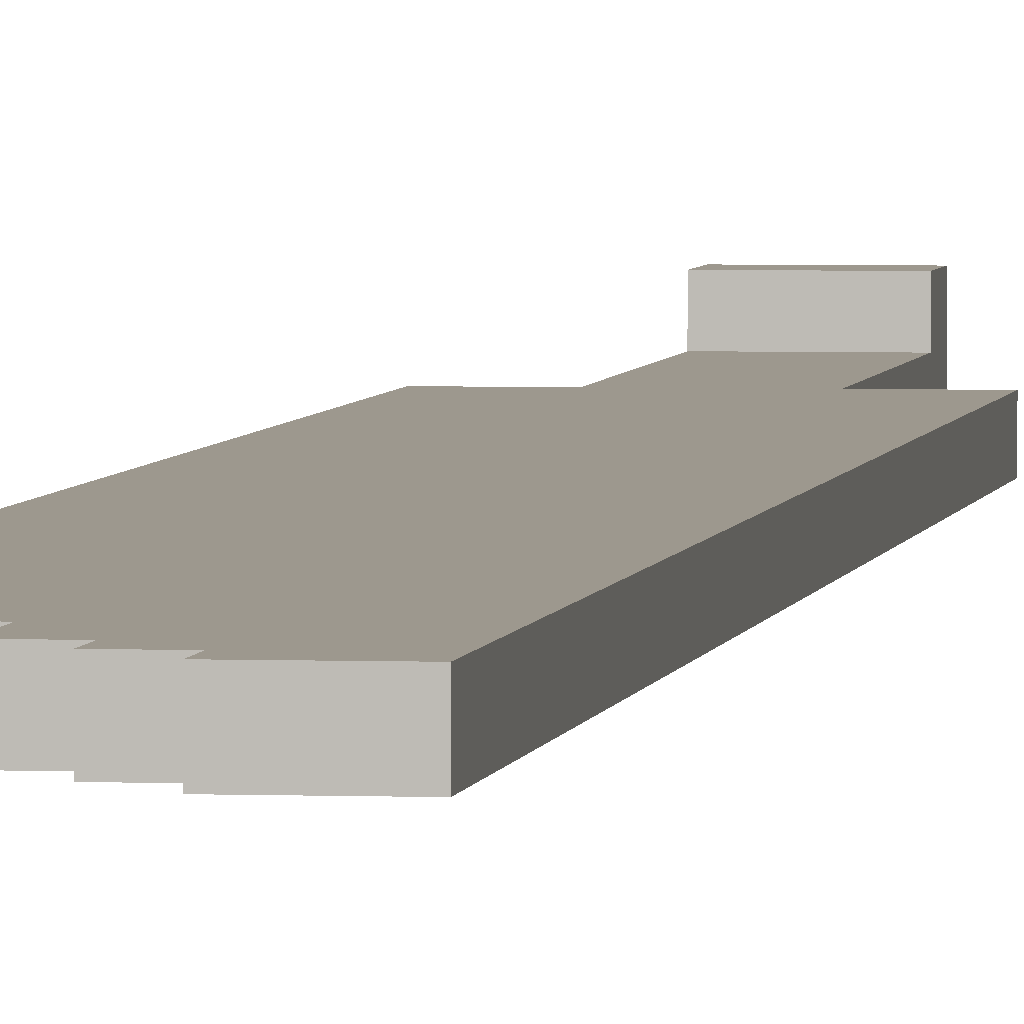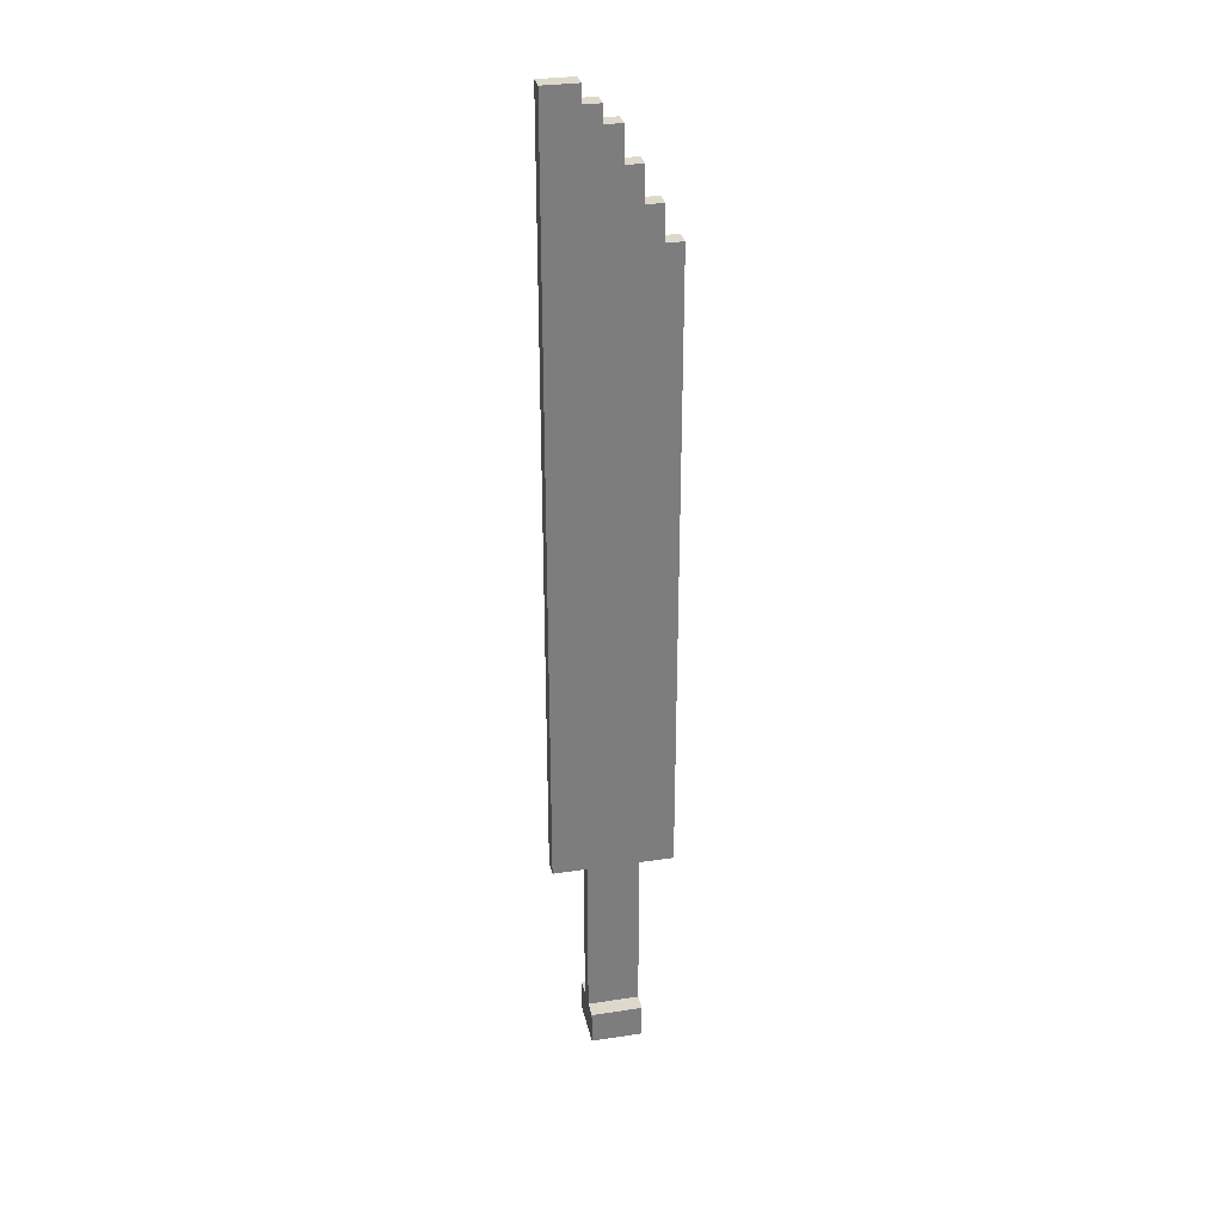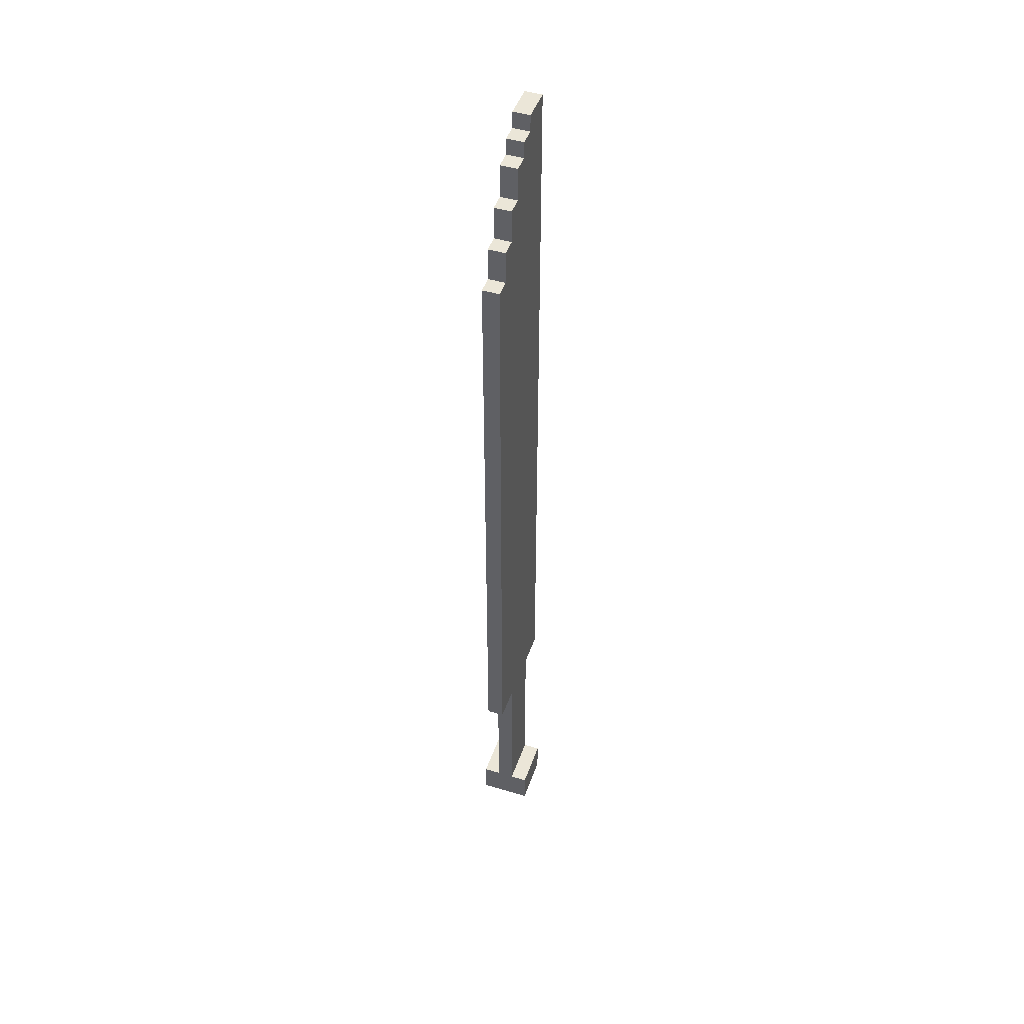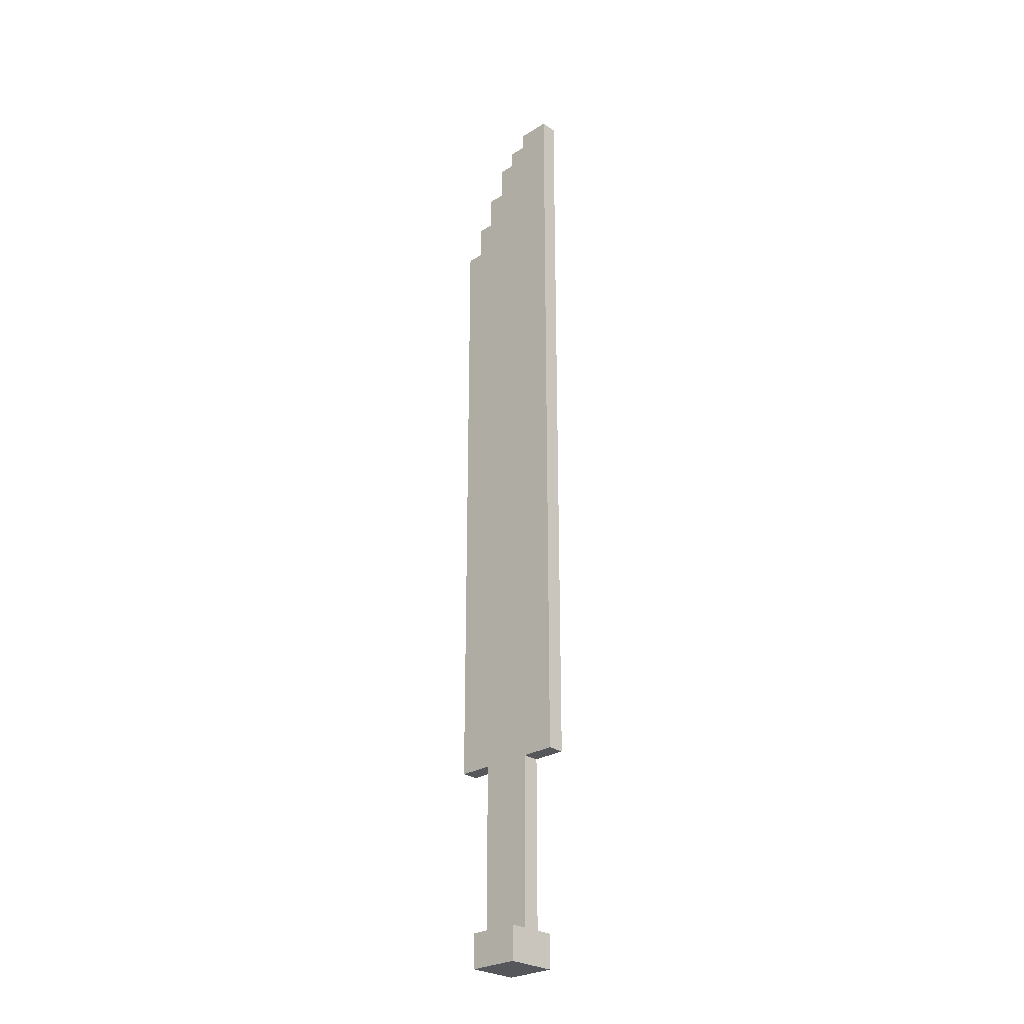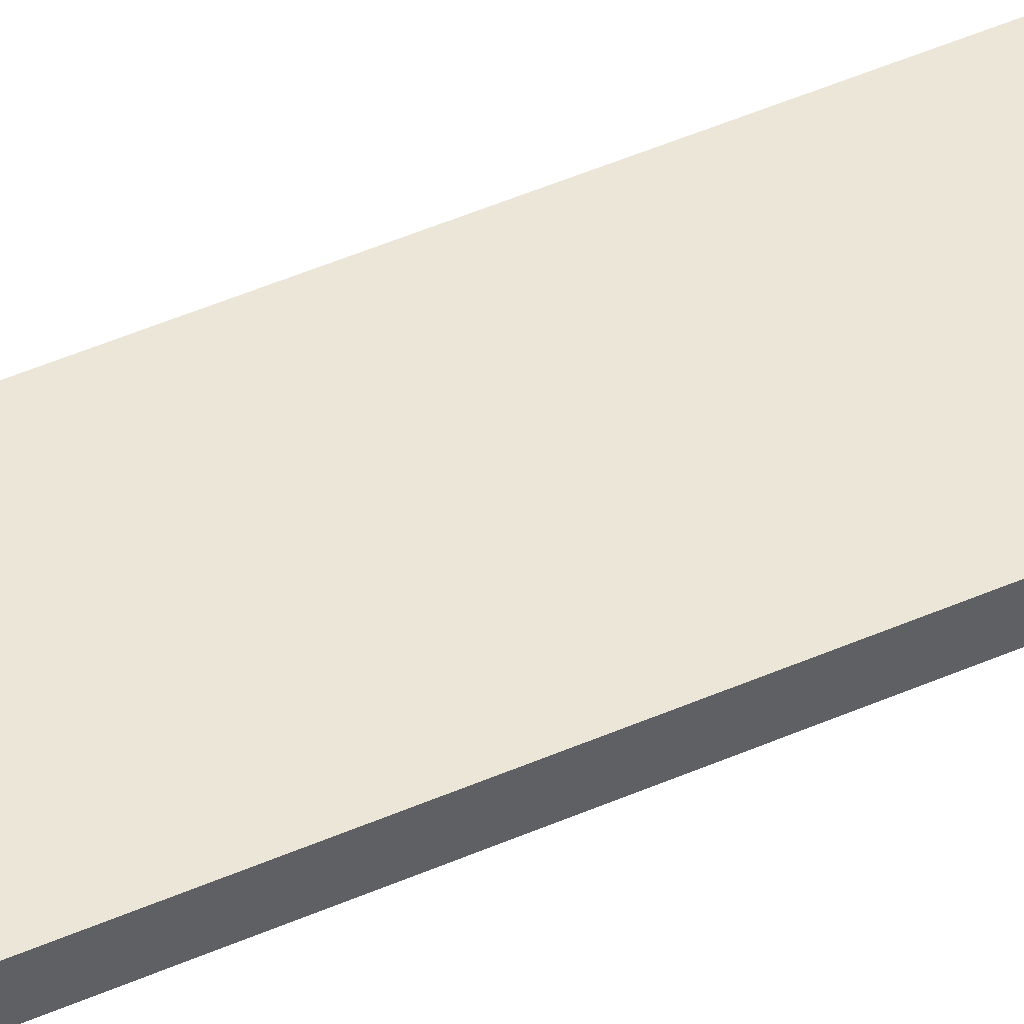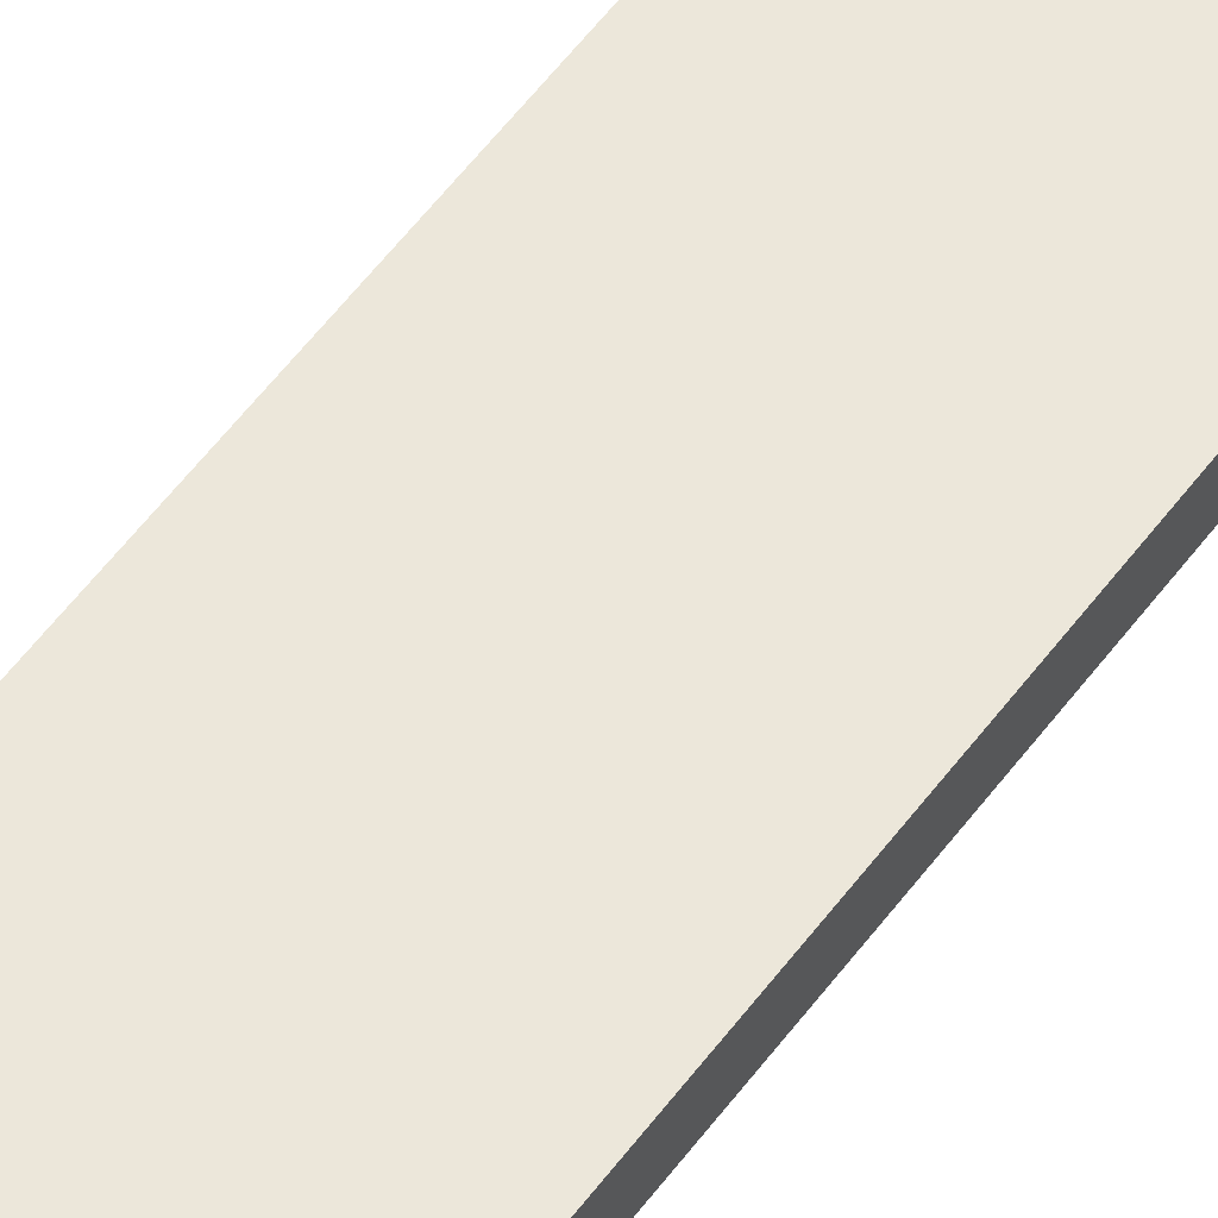
<metadata>
{"format":"obj","ext":"obj","renderer":"f3d","projection":"perspective","resolution":1024,"background":"white","views":[{"elev":3.2,"azim":-172.1,"up":"+Z"},{"elev":31.2,"azim":-12.1,"up":"+Y"},{"elev":46.6,"azim":108.9,"up":"+Y"},{"elev":-26.8,"azim":-136.1,"up":"+Y"},{"elev":46.3,"azim":63.2,"up":"+Z"},{"elev":51.2,"azim":-145.7,"up":"+Z"}]}
</metadata>
<code>
g blaster79
v -4 12 -0
v -4 12 -1
v -4 14 -0
v -4 14 -1
v -4 49 -0
v -4 49 -1
v -4 51 -0
v -4 51 -1
v -4 53 -0
v -4 53 -1
v -4 55 -0
v -4 55 -1
v -4 56 -0
v -4 56 -1
v -4 57 -0
v -4 57 -1
v -2 0 1
v -2 0 -2
v -2 2 1
v -2 2 -0
v -2 2 -1
v -2 2 -2
v -2 3 -0
v -2 3 -1
v -2 11 -0
v -2 11 -1
v -2 12 -0
v -2 12 -1
v -2 56 -0
v -2 56 -1
v -2 57 -0
v -2 57 -1
v -1 55 -0
v -1 55 -1
v -1 56 -0
v -1 56 -1
v 0 53 -0
v 0 53 -1
v 0 55 -0
v 0 55 -1
v 1 0 1
v 1 0 -2
v 1 2 1
v 1 2 -0
v 1 2 -1
v 1 2 -2
v 1 3 -0
v 1 3 -1
v 1 11 -0
v 1 11 -1
v 1 12 -0
v 1 12 -1
v 1 51 -0
v 1 51 -1
v 1 53 -0
v 1 53 -1
v 2 49 -0
v 2 49 -1
v 2 51 -0
v 2 51 -1
v 3 12 -0
v 3 12 -1
v 3 14 -0
v 3 14 -1
v 3 49 -0
v 3 49 -1
v -2 0 1
v -2 2 1
v 1 0 1
v 1 2 1
v -4 12 -0
v -4 14 -0
v -4 49 -0
v -4 51 -0
v -4 53 -0
v -4 55 -0
v -4 56 -0
v -4 57 -0
v -3 14 -0
v -3 49 -0
v -3 51 -0
v -3 53 -0
v -3 55 -0
v -2 2 -0
v -2 3 -0
v -2 11 -0
v -2 12 -0
v -2 14 -0
v -2 49 -0
v -2 51 -0
v -2 53 -0
v -2 55 -0
v -2 56 -0
v -2 57 -0
v -1 14 -0
v -1 49 -0
v -1 51 -0
v -1 53 -0
v -1 55 -0
v -1 56 -0
v 0 14 -0
v 0 49 -0
v 0 51 -0
v 0 53 -0
v 0 55 -0
v 1 2 -0
v 1 3 -0
v 1 11 -0
v 1 12 -0
v 1 14 -0
v 1 49 -0
v 1 51 -0
v 1 53 -0
v 2 14 -0
v 2 49 -0
v 2 51 -0
v 3 12 -0
v 3 14 -0
v 3 49 -0
v -4 12 -1
v -4 14 -1
v -4 49 -1
v -4 51 -1
v -4 53 -1
v -4 55 -1
v -4 56 -1
v -4 57 -1
v -3 14 -1
v -3 49 -1
v -3 51 -1
v -3 53 -1
v -3 55 -1
v -2 2 -1
v -2 3 -1
v -2 11 -1
v -2 12 -1
v -2 14 -1
v -2 49 -1
v -2 51 -1
v -2 53 -1
v -2 55 -1
v -2 56 -1
v -2 57 -1
v -1 14 -1
v -1 49 -1
v -1 51 -1
v -1 53 -1
v -1 55 -1
v -1 56 -1
v 0 14 -1
v 0 49 -1
v 0 51 -1
v 0 53 -1
v 0 55 -1
v 1 2 -1
v 1 3 -1
v 1 11 -1
v 1 12 -1
v 1 14 -1
v 1 49 -1
v 1 51 -1
v 1 53 -1
v 2 14 -1
v 2 49 -1
v 2 51 -1
v 3 12 -1
v 3 14 -1
v 3 49 -1
v -2 0 -2
v -2 2 -2
v 1 0 -2
v 1 2 -2
v -2 0 1
v 1 0 1
v -2 0 -2
v 1 0 -2
v -4 12 -0
v -2 12 -0
v 1 12 -0
v 3 12 -0
v -4 12 -1
v -2 12 -1
v 1 12 -1
v 3 12 -1
v -2 2 1
v 1 2 1
v -2 2 -0
v 1 2 -0
v -2 2 -1
v 1 2 -1
v -2 2 -2
v 1 2 -2
v 2 49 -0
v 3 49 -0
v 2 49 -1
v 3 49 -1
v 1 51 -0
v 2 51 -0
v 1 51 -1
v 2 51 -1
v 0 53 -0
v 1 53 -0
v 0 53 -1
v 1 53 -1
v -1 55 -0
v 0 55 -0
v -1 55 -1
v 0 55 -1
v -2 56 -0
v -1 56 -0
v -2 56 -1
v -1 56 -1
v -4 57 -0
v -2 57 -0
v -4 57 -1
v -2 57 -1
f 3 2 1
f 4 2 3
f 5 4 3
f 6 4 5
f 7 6 5
f 8 6 7
f 9 8 7
f 10 8 9
f 11 10 9
f 12 10 11
f 13 12 11
f 14 12 13
f 15 14 13
f 16 14 15
f 19 18 17
f 20 18 19
f 21 18 20
f 22 18 21
f 23 21 20
f 24 21 23
f 25 24 23
f 26 24 25
f 27 26 25
f 28 26 27
f 29 30 31
f 31 30 32
f 33 34 35
f 35 34 36
f 37 38 39
f 39 38 40
f 41 42 43
f 43 42 44
f 44 42 45
f 45 42 46
f 44 45 47
f 47 45 48
f 47 48 49
f 49 48 50
f 49 50 51
f 51 50 52
f 53 54 55
f 55 54 56
f 57 58 59
f 59 58 60
f 61 62 63
f 63 62 64
f 63 64 65
f 65 64 66
f 69 68 67
f 70 68 69
f 79 72 71
f 79 73 72
f 80 74 73
f 80 73 79
f 81 75 74
f 81 74 80
f 82 76 75
f 82 75 81
f 83 77 76
f 83 76 82
f 87 79 71
f 88 80 79
f 88 79 87
f 89 81 80
f 89 80 88
f 90 82 81
f 90 81 89
f 91 83 82
f 91 82 90
f 92 77 83
f 92 83 91
f 93 78 77
f 93 77 92
f 94 78 93
f 95 89 88
f 95 88 87
f 96 90 89
f 96 89 95
f 97 91 90
f 97 90 96
f 98 92 91
f 98 91 97
f 99 93 92
f 99 92 98
f 100 93 99
f 101 95 87
f 101 96 95
f 102 97 96
f 102 96 101
f 103 98 97
f 103 97 102
f 104 99 98
f 104 98 103
f 105 99 104
f 106 85 84
f 107 86 85
f 107 85 106
f 108 87 86
f 108 86 107
f 109 101 87
f 109 87 108
f 110 102 101
f 110 101 109
f 111 103 102
f 111 102 110
f 112 104 103
f 112 103 111
f 113 104 112
f 114 111 110
f 114 110 109
f 115 112 111
f 115 111 114
f 116 112 115
f 117 114 109
f 118 115 114
f 118 114 117
f 119 115 118
f 120 121 128
f 121 122 128
f 122 123 129
f 128 122 129
f 123 124 130
f 129 123 130
f 124 125 131
f 130 124 131
f 125 126 132
f 131 125 132
f 120 128 136
f 128 129 137
f 136 128 137
f 129 130 138
f 137 129 138
f 130 131 139
f 138 130 139
f 131 132 140
f 139 131 140
f 132 126 141
f 140 132 141
f 126 127 142
f 141 126 142
f 142 127 143
f 137 138 144
f 136 137 144
f 138 139 145
f 144 138 145
f 139 140 146
f 145 139 146
f 140 141 147
f 146 140 147
f 141 142 148
f 147 141 148
f 148 142 149
f 136 144 150
f 144 145 150
f 145 146 151
f 150 145 151
f 146 147 152
f 151 146 152
f 147 148 153
f 152 147 153
f 153 148 154
f 133 134 155
f 134 135 156
f 155 134 156
f 135 136 157
f 156 135 157
f 136 150 158
f 157 136 158
f 150 151 159
f 158 150 159
f 151 152 160
f 159 151 160
f 152 153 161
f 160 152 161
f 161 153 162
f 159 160 163
f 158 159 163
f 160 161 164
f 163 160 164
f 164 161 165
f 158 163 166
f 163 164 167
f 166 163 167
f 167 164 168
f 169 170 171
f 171 170 172
f 175 174 173
f 176 174 175
f 181 178 177
f 182 178 181
f 183 180 179
f 184 180 183
f 185 186 187
f 187 186 188
f 189 190 191
f 191 190 192
f 193 194 195
f 195 194 196
f 197 198 199
f 199 198 200
f 201 202 203
f 203 202 204
f 205 206 207
f 207 206 208
f 209 210 211
f 211 210 212
f 213 214 215
f 215 214 216

</code>
